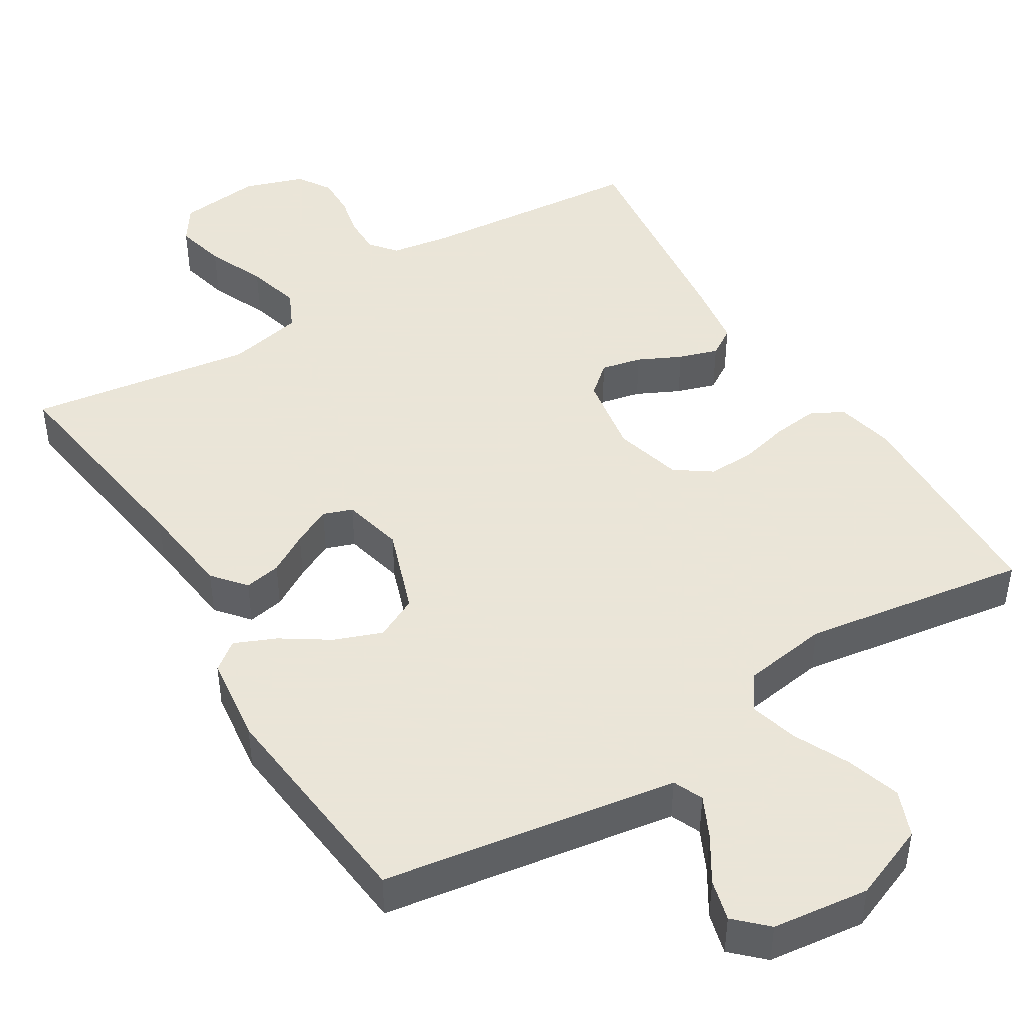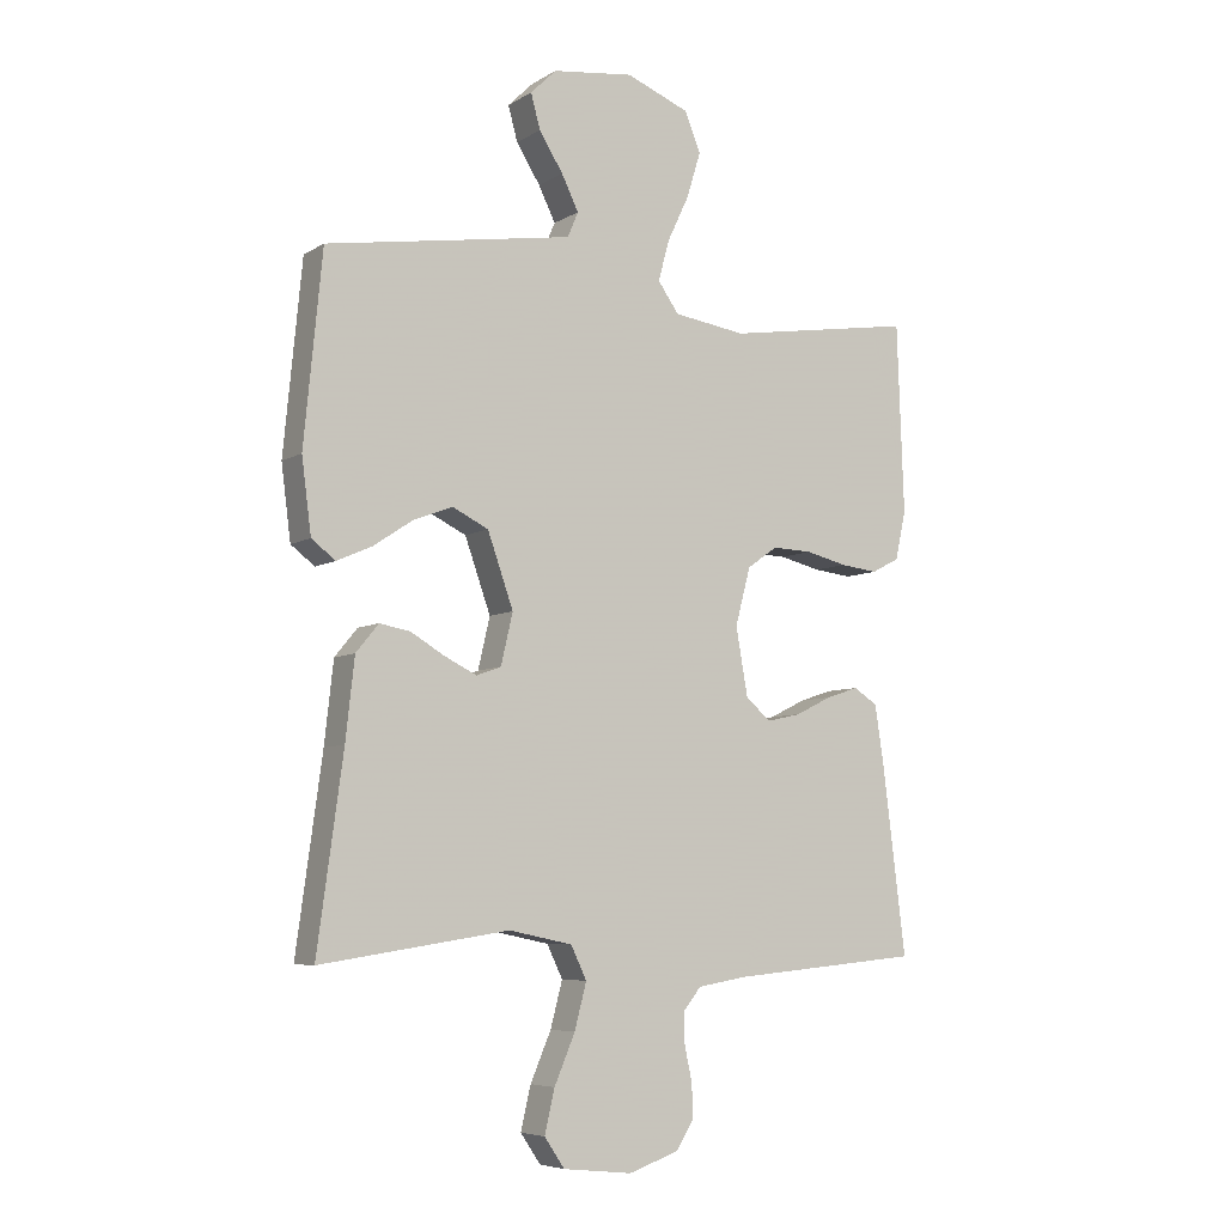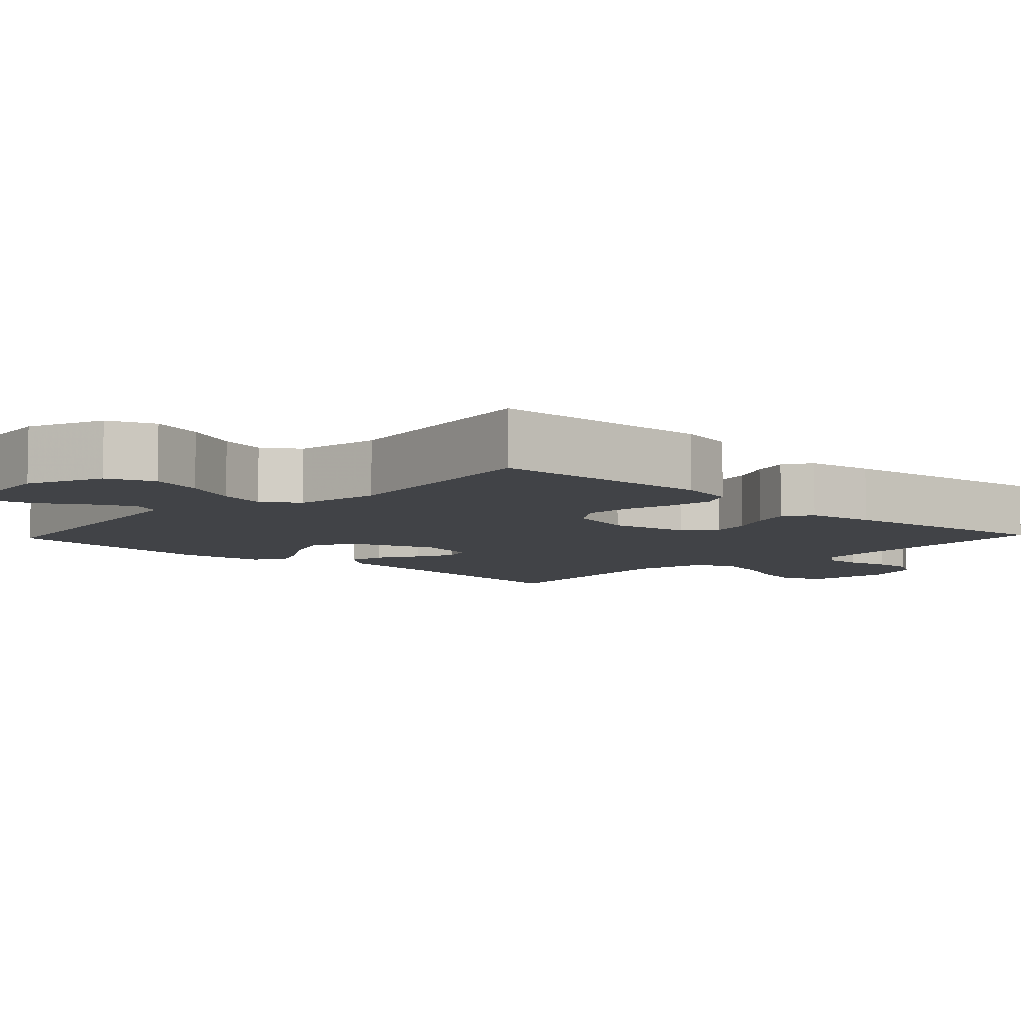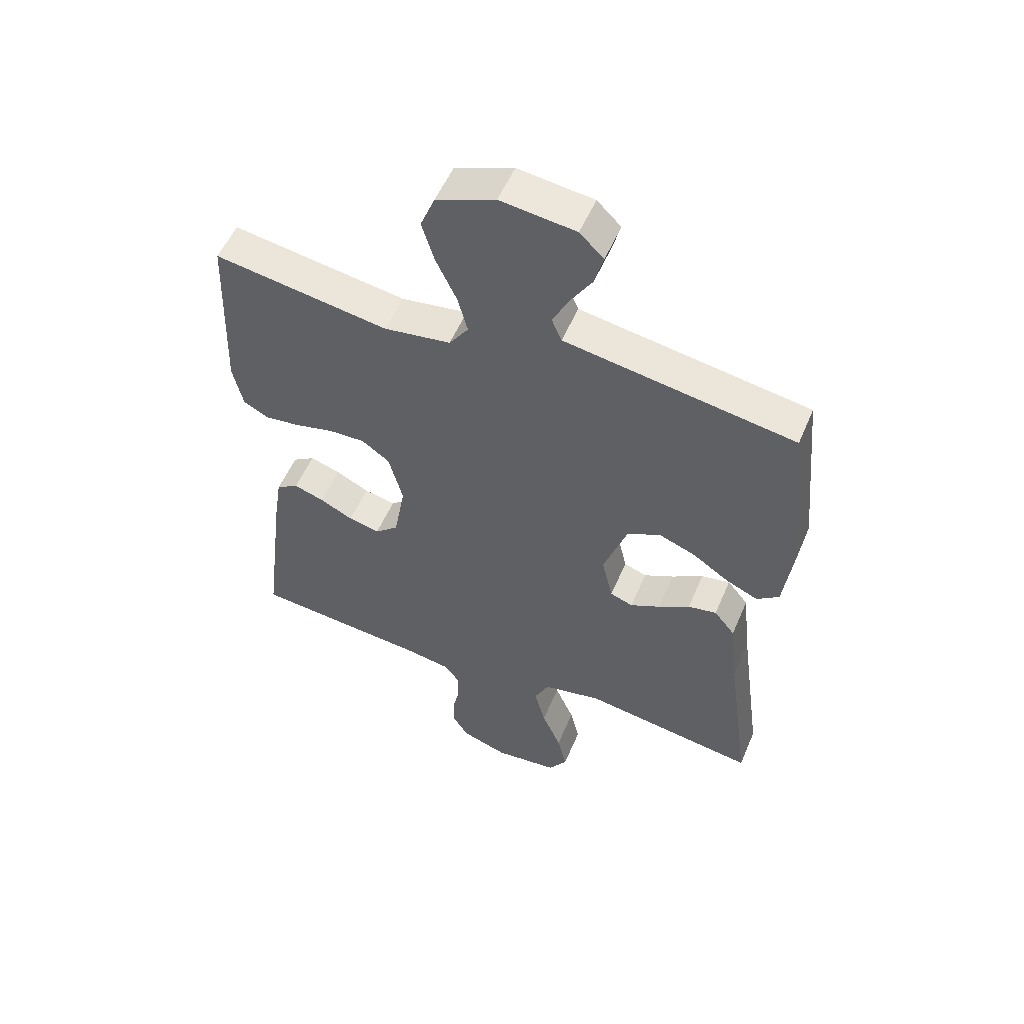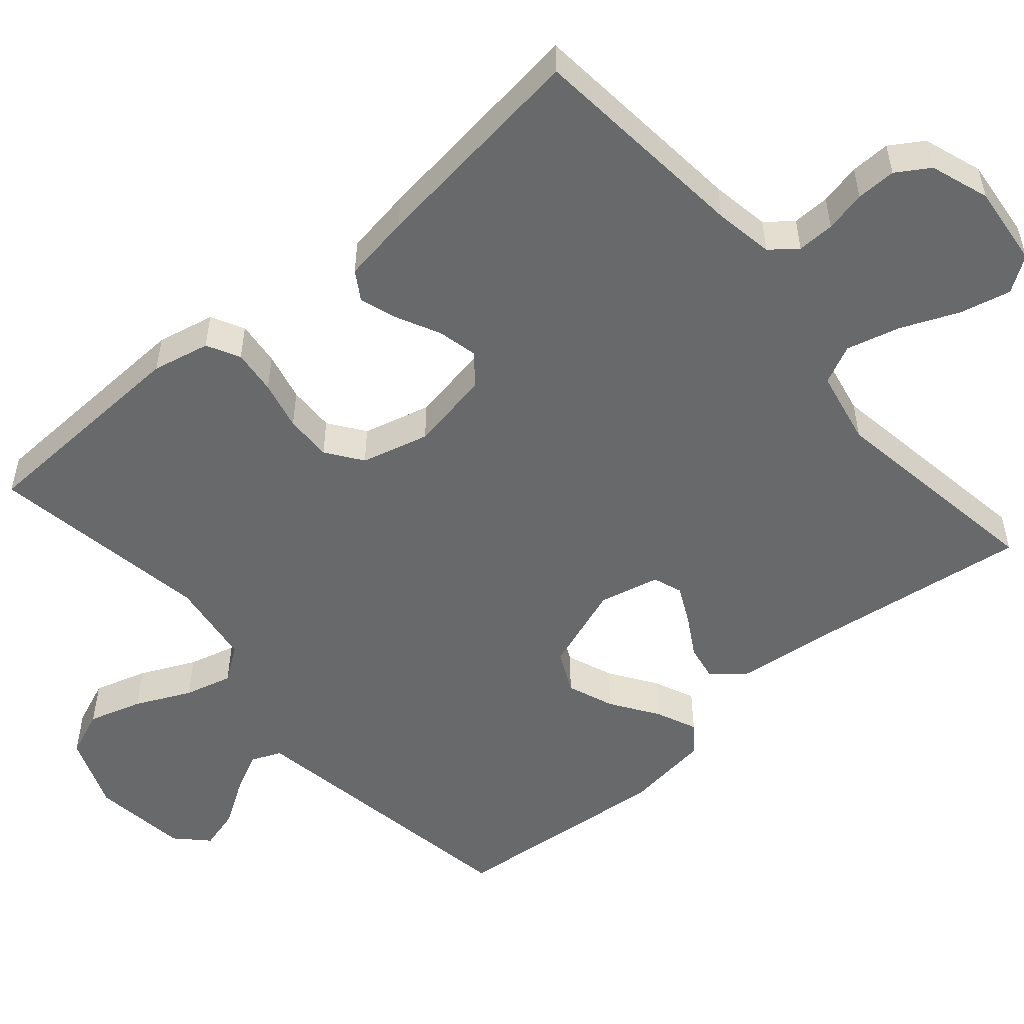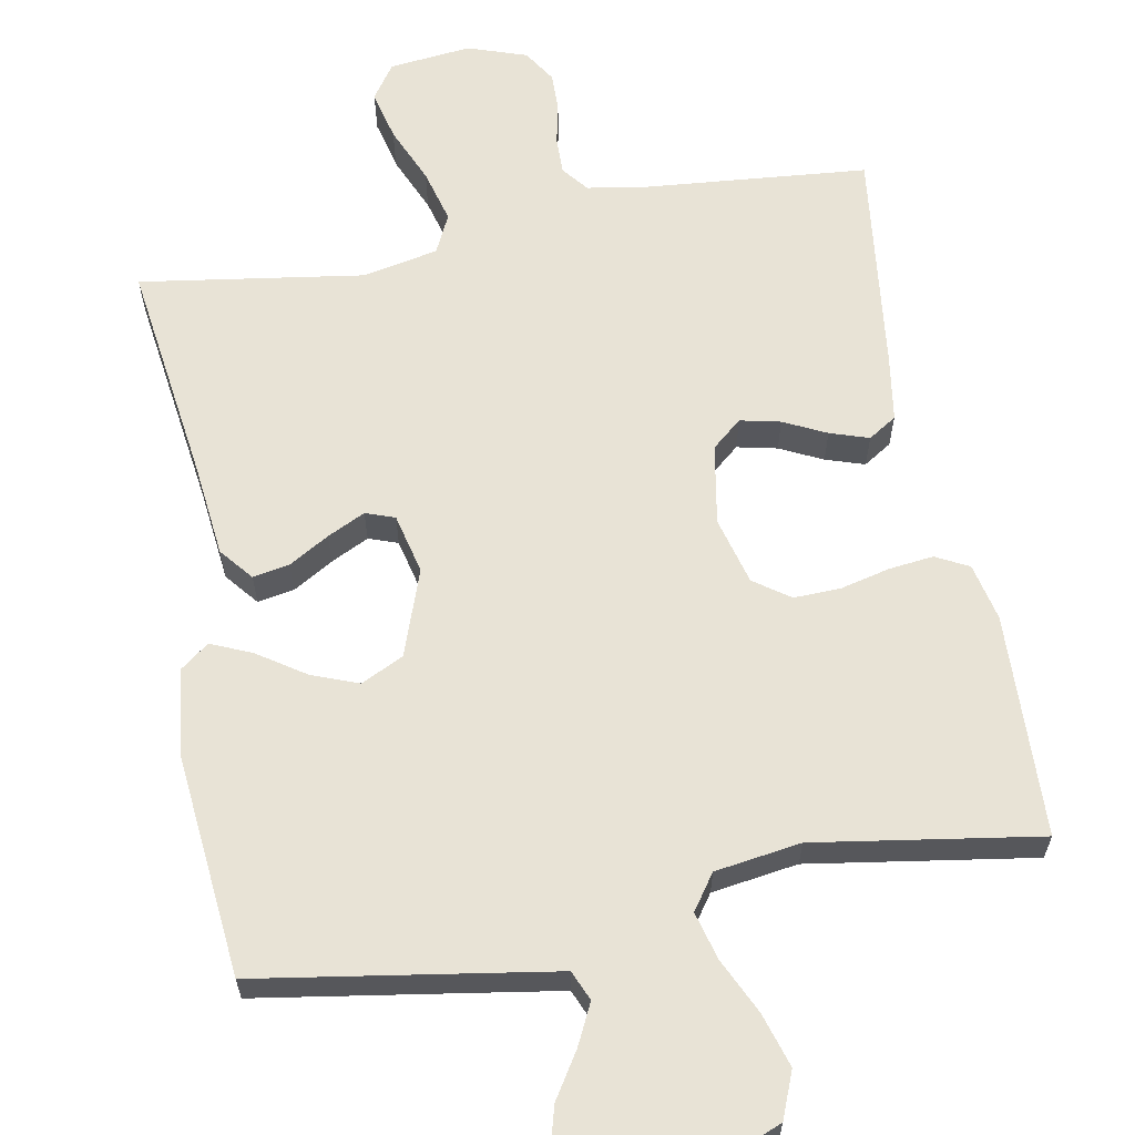
<metadata>
{"format":"obj","ext":"obj","renderer":"f3d","projection":"perspective","resolution":1024,"background":"white","views":[{"elev":45.5,"azim":-31.8,"up":"+Y"},{"elev":-6.4,"azim":-30.9,"up":"+Z"},{"elev":-7.0,"azim":46.6,"up":"+Y"},{"elev":54.1,"azim":-157.2,"up":"+Z"},{"elev":-52.6,"azim":130.8,"up":"+Y"},{"elev":62.5,"azim":-10.5,"up":"+Y"}]}
</metadata>
<code>
v -0.5 0.07 0.5
v -0.2 0.07 0.548
v -0.107 0.07 0.563
v -0.09 0.07 0.603
v -0.117 0.07 0.658
v -0.155 0.07 0.718
v -0.17 0.07 0.773
v -0.129 0.07 0.813
v 0 0.07 0.829
v 0.101 0.07 0.789
v 0.126 0.07 0.727
v 0.104 0.07 0.655
v 0.069 0.07 0.581
v 0.052 0.07 0.517
v 0.085 0.07 0.47
v 0.2 0.07 0.453
v 0.5 0.07 0.5
v 0.511 0.07 0.2
v 0.494 0.07 0.123
v 0.45 0.07 0.1
v 0.39 0.07 0.107
v 0.324 0.07 0.123
v 0.261 0.07 0.125
v 0.213 0.07 0.091
v 0.189 0.07 0
v 0.208 0.07 -0.108
v 0.248 0.07 -0.142
v 0.302 0.07 -0.13
v 0.359 0.07 -0.102
v 0.411 0.07 -0.085
v 0.449 0.07 -0.109
v 0.463 0.07 -0.2
v 0.5 0.07 -0.5
v 0.2 0.07 -0.527
v 0.121 0.07 -0.54
v 0.093 0.07 -0.575
v 0.094 0.07 -0.625
v 0.106 0.07 -0.68
v 0.107 0.07 -0.733
v 0.079 0.07 -0.777
v 0 0.07 -0.804
v -0.11 0.07 -0.792
v -0.142 0.07 -0.745
v -0.126 0.07 -0.677
v -0.093 0.07 -0.6
v -0.074 0.07 -0.528
v -0.099 0.07 -0.476
v -0.2 0.07 -0.455
v -0.5 0.07 -0.5
v -0.459 0.07 -0.2
v -0.445 0.07 -0.073
v -0.409 0.07 -0.029
v -0.36 0.07 -0.038
v -0.306 0.07 -0.07
v -0.255 0.07 -0.095
v -0.216 0.07 -0.081
v -0.197 0.07 0
v -0.238 0.07 0.116
v -0.295 0.07 0.144
v -0.358 0.07 0.12
v -0.421 0.07 0.078
v -0.476 0.07 0.054
v -0.514 0.07 0.083
v -0.529 0.07 0.2
v -0.5 0 0.5
v -0.2 0 0.548
v -0.107 0 0.563
v -0.09 0 0.603
v -0.117 0 0.658
v -0.155 0 0.718
v -0.17 0 0.773
v -0.129 0 0.813
v 0 0 0.829
v 0.101 0 0.789
v 0.126 0 0.727
v 0.104 0 0.655
v 0.069 0 0.581
v 0.052 0 0.517
v 0.085 0 0.47
v 0.2 0 0.453
v 0.5 0 0.5
v 0.511 0 0.2
v 0.494 0 0.123
v 0.45 0 0.1
v 0.39 0 0.107
v 0.324 0 0.123
v 0.261 0 0.125
v 0.213 0 0.091
v 0.189 0 0
v 0.208 0 -0.108
v 0.248 0 -0.142
v 0.302 0 -0.13
v 0.359 0 -0.102
v 0.411 0 -0.085
v 0.449 0 -0.109
v 0.463 0 -0.2
v 0.5 0 -0.5
v 0.2 0 -0.527
v 0.121 0 -0.54
v 0.093 0 -0.575
v 0.094 0 -0.625
v 0.106 0 -0.68
v 0.107 0 -0.733
v 0.079 0 -0.777
v 0 0 -0.804
v -0.11 0 -0.792
v -0.142 0 -0.745
v -0.126 0 -0.677
v -0.093 0 -0.6
v -0.074 0 -0.528
v -0.099 0 -0.476
v -0.2 0 -0.455
v -0.5 0 -0.5
v -0.459 0 -0.2
v -0.445 0 -0.073
v -0.409 0 -0.029
v -0.36 0 -0.038
v -0.306 0 -0.07
v -0.255 0 -0.095
v -0.216 0 -0.081
v -0.197 0 0
v -0.238 0 0.116
v -0.295 0 0.144
v -0.358 0 0.12
v -0.421 0 0.078
v -0.476 0 0.054
v -0.514 0 0.083
v -0.529 0 0.2
f 64 1 2
f 63 64 2
f 62 63 2
f 61 62 2
f 60 61 2
f 59 60 2 3
f 58 59 3
f 57 58 3 4
f 52 53 54
f 51 52 54
f 50 51 54
f 50 54 55
f 49 50 55
f 48 49 55
f 47 48 55 56
f 43 44 45
f 42 43 45
f 41 42 45
f 40 41 45
f 39 40 45
f 38 39 45
f 37 38 45
f 36 37 45 46
f 47 56 57
f 46 47 57
f 36 46 57
f 35 36 57
f 32 33 34
f 31 32 34
f 30 31 34
f 29 30 34
f 28 29 34
f 20 21 22
f 19 20 22
f 18 19 22
f 17 18 22
f 16 17 22
f 15 16 22 23
f 14 15 23 24
f 11 12 13
f 10 11 13
f 9 10 13
f 8 9 13
f 7 8 13
f 6 7 13
f 5 6 13
f 4 5 13 14
f 14 24 25
f 4 14 25
f 57 4 25
f 27 28 34 35
f 26 27 35 57
f 25 26 57
f 66 65 128
f 66 128 127
f 66 127 126
f 66 126 125
f 66 125 124
f 67 66 124 123
f 67 123 122
f 68 67 122 121
f 118 117 116
f 118 116 115
f 118 115 114
f 119 118 114
f 119 114 113
f 119 113 112
f 120 119 112 111
f 109 108 107
f 109 107 106
f 109 106 105
f 109 105 104
f 109 104 103
f 109 103 102
f 109 102 101
f 110 109 101 100
f 121 120 111
f 121 111 110
f 121 110 100
f 121 100 99
f 98 97 96
f 98 96 95
f 98 95 94
f 98 94 93
f 98 93 92
f 86 85 84
f 86 84 83
f 86 83 82
f 86 82 81
f 86 81 80
f 87 86 80 79
f 88 87 79 78
f 77 76 75
f 77 75 74
f 77 74 73
f 77 73 72
f 77 72 71
f 77 71 70
f 77 70 69
f 78 77 69 68
f 89 88 78
f 89 78 68
f 89 68 121
f 99 98 92 91
f 121 99 91 90
f 121 90 89
f 1 65 66 2
f 2 66 67 3
f 3 67 68 4
f 4 68 69 5
f 5 69 70 6
f 6 70 71 7
f 7 71 72 8
f 8 72 73 9
f 9 73 74 10
f 10 74 75 11
f 11 75 76 12
f 12 76 77 13
f 13 77 78 14
f 14 78 79 15
f 15 79 80 16
f 16 80 81 17
f 17 81 82 18
f 18 82 83 19
f 19 83 84 20
f 20 84 85 21
f 21 85 86 22
f 22 86 87 23
f 23 87 88 24
f 24 88 89 25
f 25 89 90 26
f 26 90 91 27
f 27 91 92 28
f 28 92 93 29
f 29 93 94 30
f 30 94 95 31
f 31 95 96 32
f 32 96 97 33
f 33 97 98 34
f 34 98 99 35
f 35 99 100 36
f 36 100 101 37
f 37 101 102 38
f 38 102 103 39
f 39 103 104 40
f 40 104 105 41
f 41 105 106 42
f 42 106 107 43
f 43 107 108 44
f 44 108 109 45
f 45 109 110 46
f 46 110 111 47
f 47 111 112 48
f 48 112 113 49
f 49 113 114 50
f 50 114 115 51
f 51 115 116 52
f 52 116 117 53
f 53 117 118 54
f 54 118 119 55
f 55 119 120 56
f 56 120 121 57
f 57 121 122 58
f 58 122 123 59
f 59 123 124 60
f 60 124 125 61
f 61 125 126 62
f 62 126 127 63
f 63 127 128 64
f 64 128 65 1

</code>
